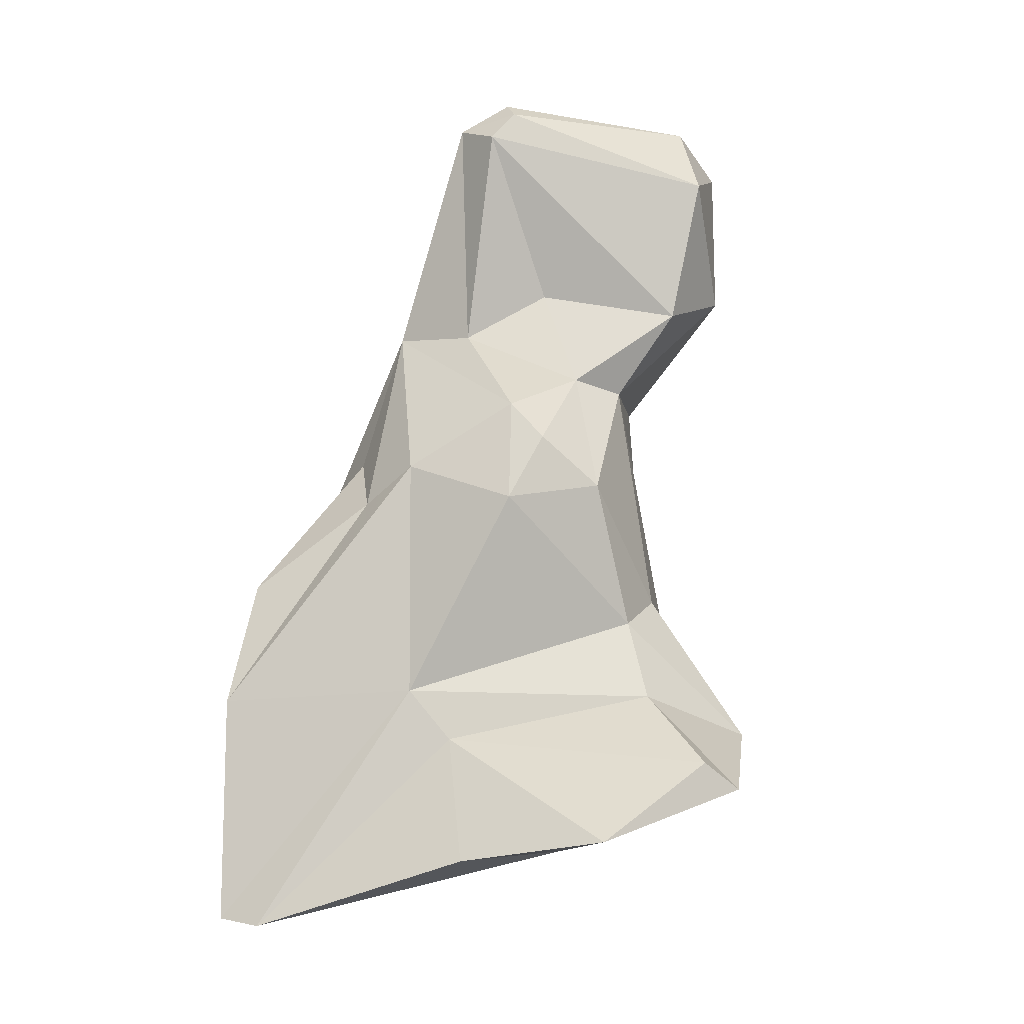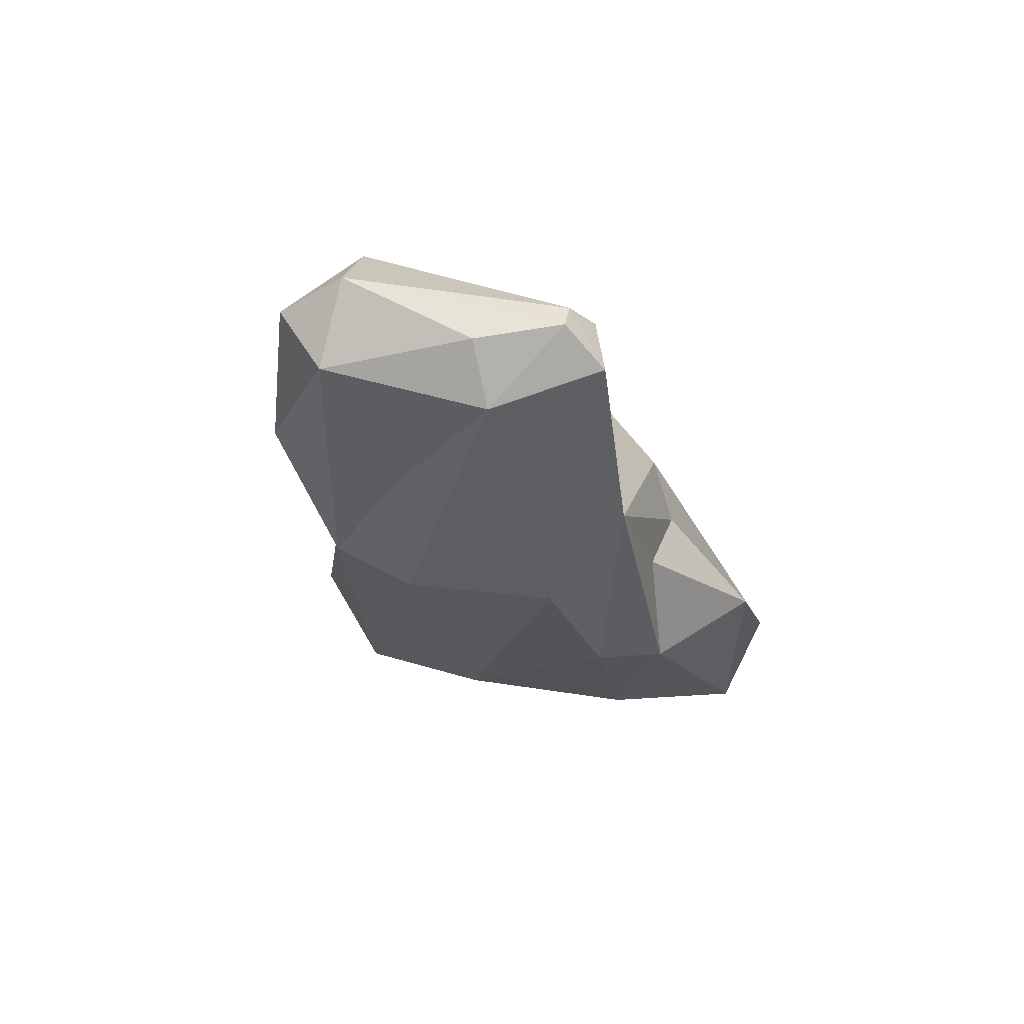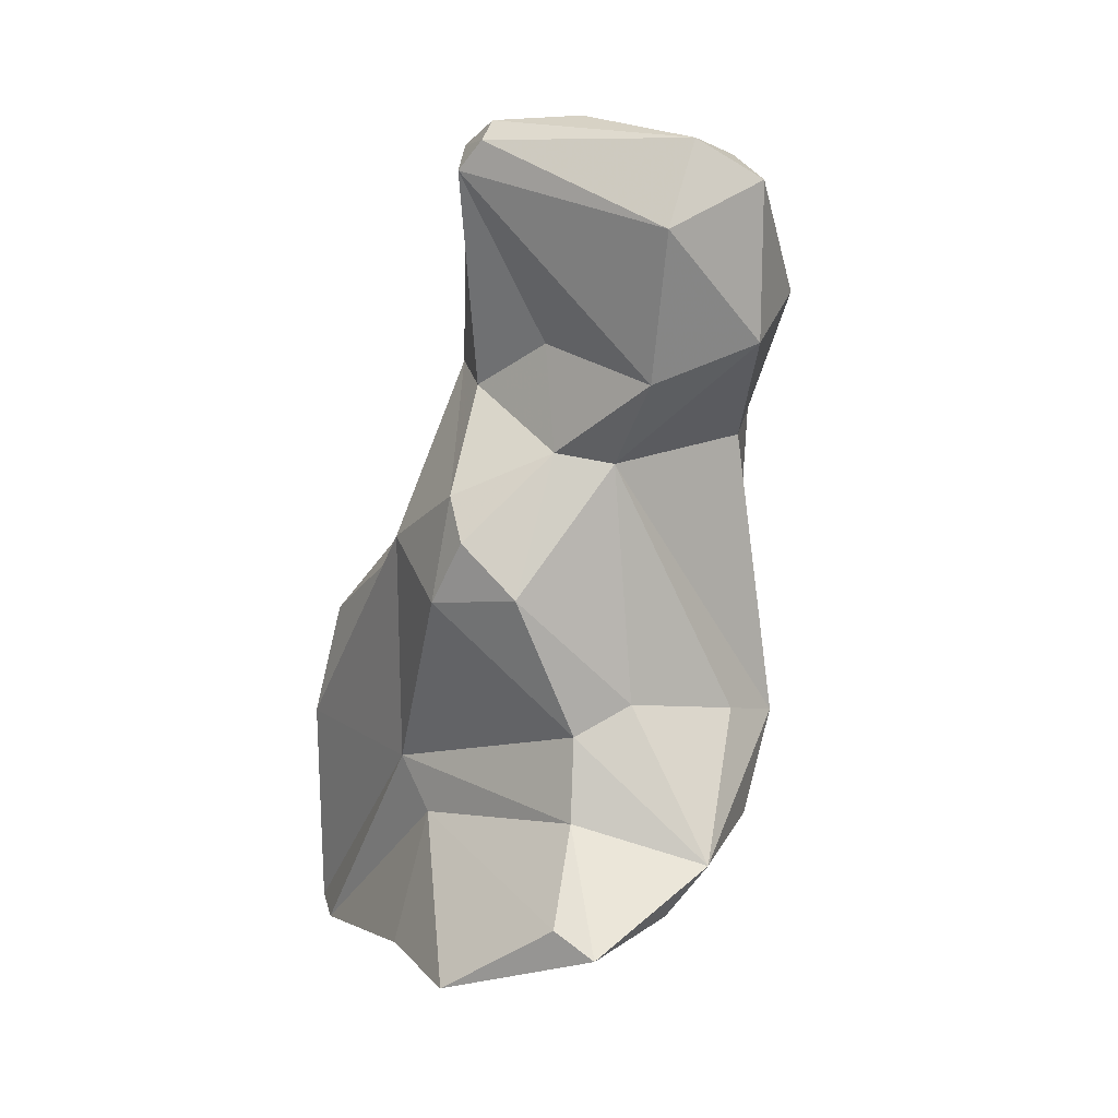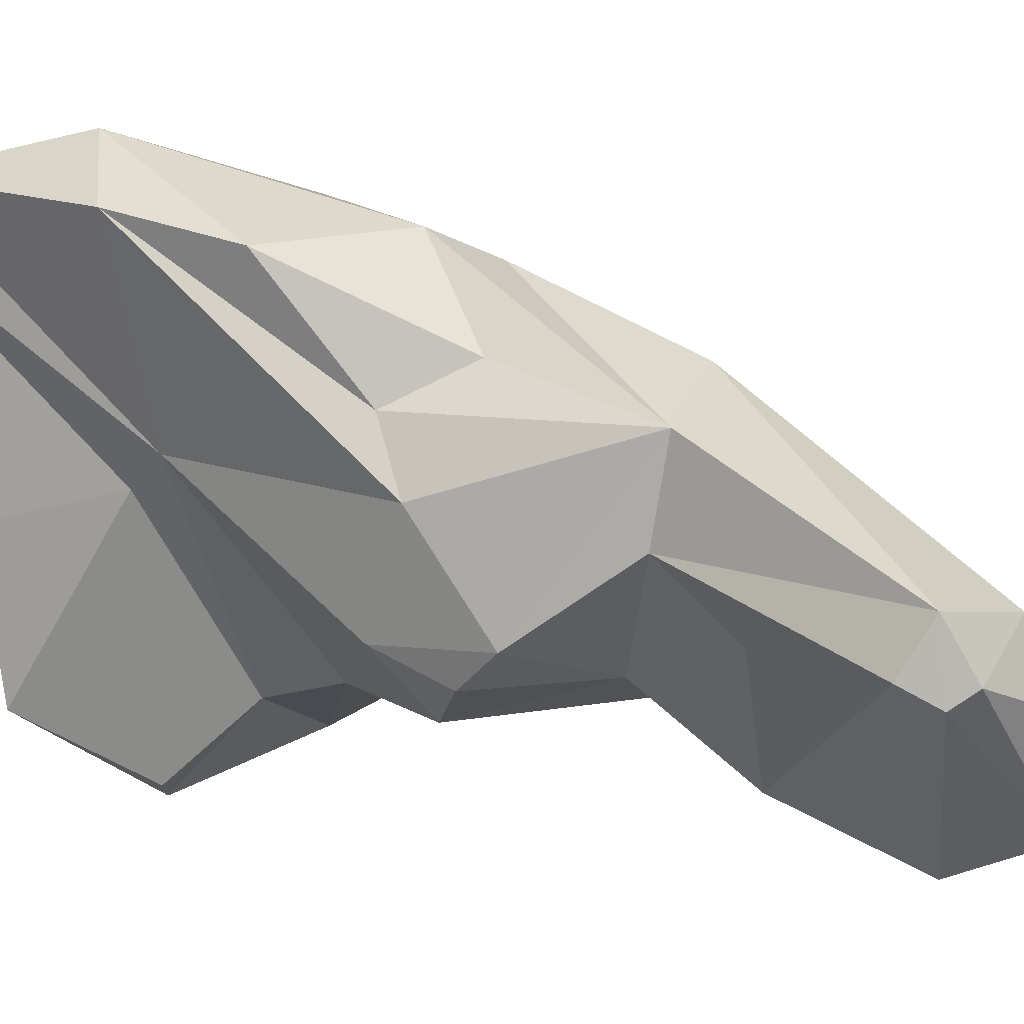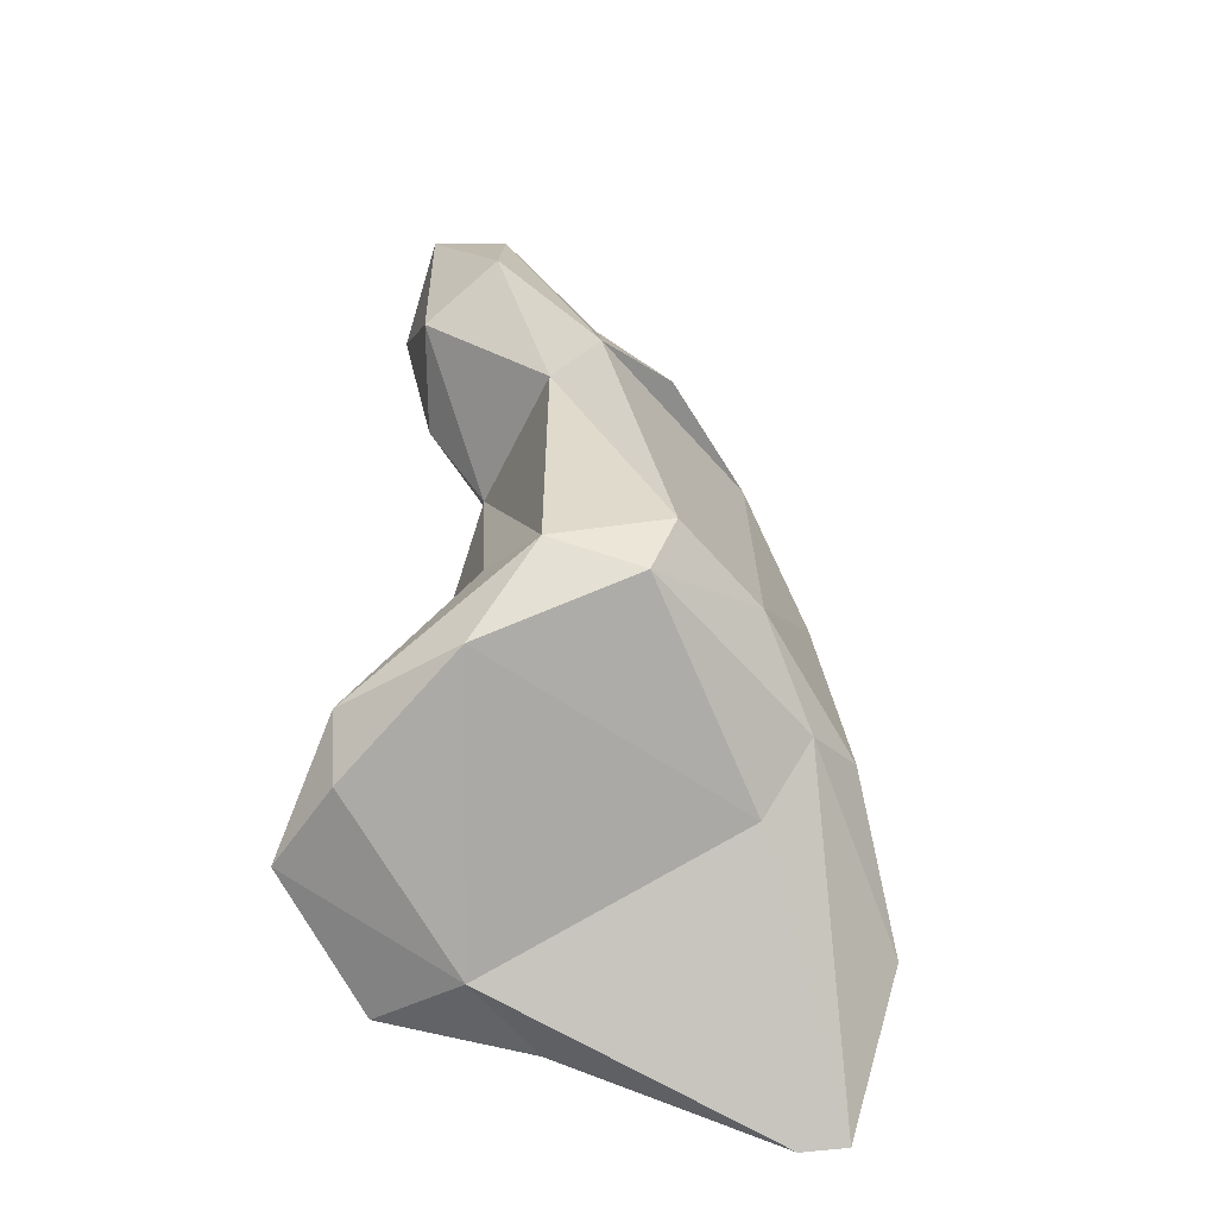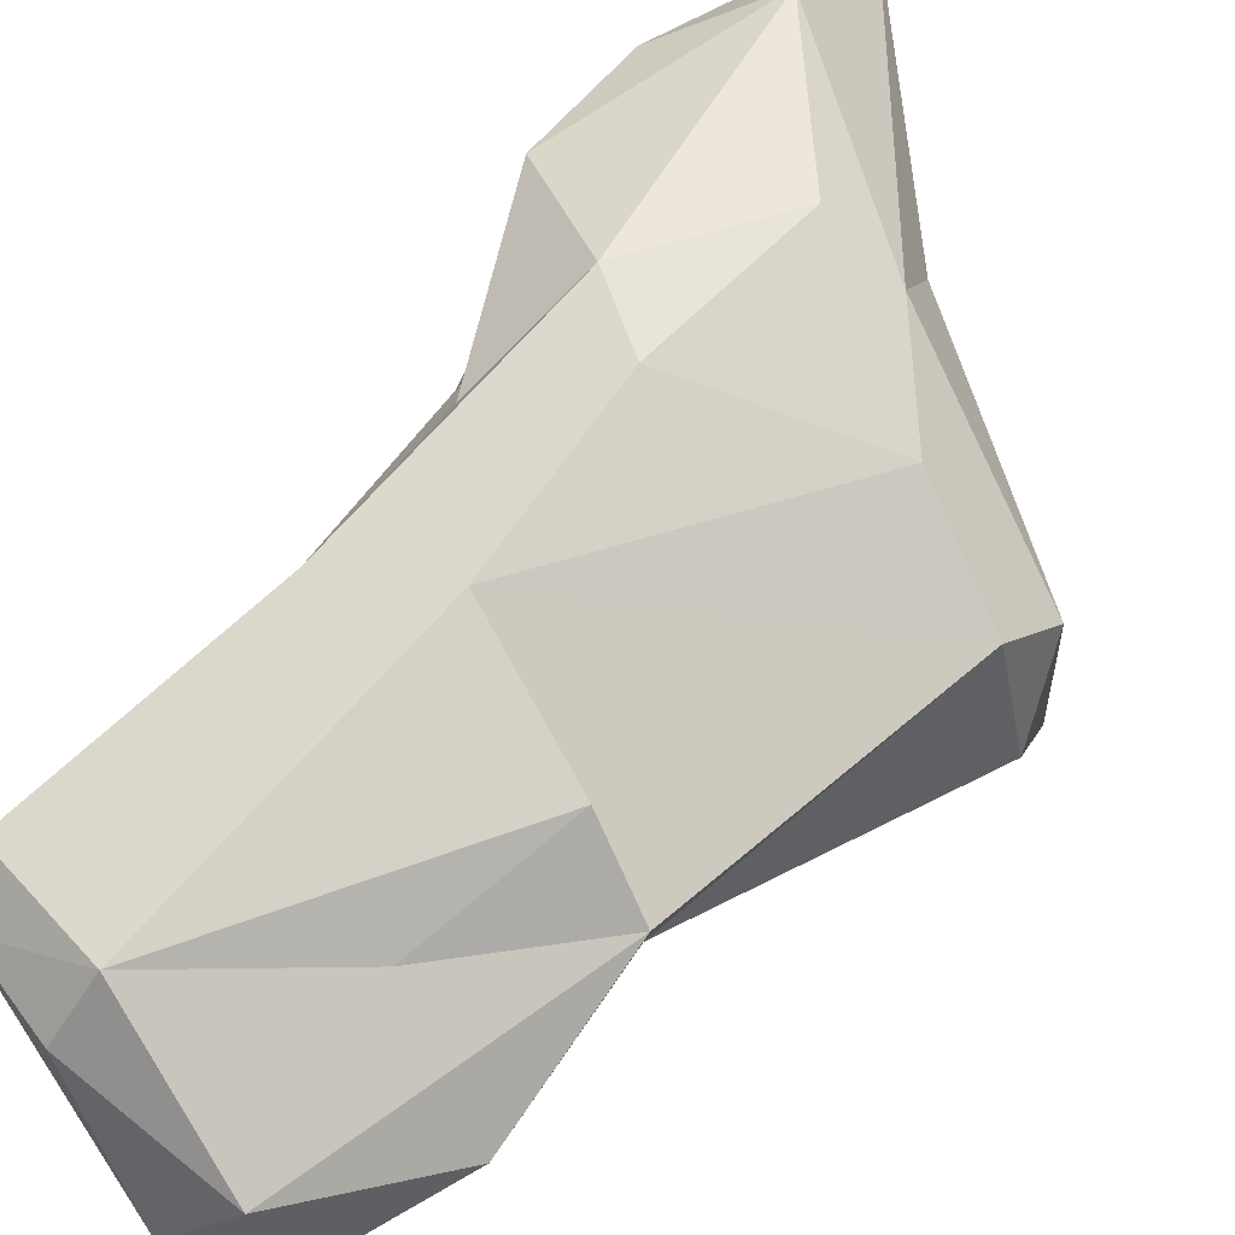
<metadata>
{"format":"obj","ext":"obj","renderer":"f3d","projection":"perspective","resolution":1024,"background":"white","views":[{"elev":-9.9,"azim":-64.9,"up":"+Z"},{"elev":76.3,"azim":147.2,"up":"+Z"},{"elev":15.3,"azim":-18.7,"up":"+Z"},{"elev":14.6,"azim":-51.9,"up":"+Y"},{"elev":-50.0,"azim":82.4,"up":"+Z"},{"elev":38.4,"azim":46.1,"up":"+Y"}]}
</metadata>
<code>
v 169.9 303.5 80.67
v 170.7 302.7 93.1
v 171.6 296.5 89
v 170.4 293.8 82.76
v 169.8 303.3 88.71
v 172.2 295.1 87.2
v 171.5 296.5 97.47
v 171.7 292.5 96.04
v 172 298.6 96.23
v 170.7 288.4 83.42
v 172.5 291.5 98.37
v 175.3 302.8 95.17
v 177.5 299.6 86.85
v 172.5 292.8 99.75
v 175.5 288.6 88.79
v 174 299.9 98.19
v 173.3 293.9 110.8
v 173.1 291.1 83.12
v 169.8 301.8 80.42
v 174 293.3 111.8
v 175.1 284.9 85.31
v 175.9 289.5 91.61
v 174 289.9 96.61
v 172.4 304.9 86.21
v 174.1 295.6 111.5
v 174.4 295.5 103.1
v 174 285.8 86.23
v 175.9 291.6 101.3
v 176.1 293 104.8
v 174.5 293.9 112.4
v 174.8 298.7 103.4
v 177.8 290.5 101
v 177.3 292.7 112.6
v 178 289.3 92.63
v 178.3 287.2 109.3
v 179.7 288.5 112.1
v 178.2 288.4 104.1
v 179.8 286.3 87.55
v 177.5 301.7 96.09
v 181.9 287.8 105.4
v 177.1 302.9 90.19
v 178 294.7 111.6
v 178.9 301.1 89.31
v 181.9 287.9 110.7
v 182.2 290.4 91.68
v 178.3 286.6 85.77
v 181.9 290.5 111.3
v 181.4 294 106.8
v 182.7 290 87.74
v 182.6 296.4 102.4
v 178.6 299.6 102
v 183.1 292.2 101.3
v 181.8 299.2 91.77
v 184.1 293.8 102.2
v 184 290.1 106.7
v 184.7 296.1 92.15
v 184.5 292 90.87
v 184.5 295.2 89.79
g foo
f 36 47 33
f 47 42 33
f 44 47 36
f 42 25 30
f 33 42 30
f 36 33 30
f 36 30 20
f 35 36 20
f 44 36 35
f 25 20 30
f 25 17 20
f 35 20 17
f 47 54 42
f 54 48 42
f 55 54 47
f 44 55 47
f 40 55 44
f 44 35 40
f 26 25 31
f 25 26 17
f 26 29 17
f 29 37 17
f 37 35 17
f 37 40 35
f 50 48 54
f 54 55 52
f 50 51 42
f 48 50 42
f 40 52 55
f 51 25 42
f 31 25 51
f 52 40 32
f 40 37 32
f 28 29 26
f 28 37 29
f 28 32 37
f 14 26 31
f 28 26 14
f 14 31 7
f 11 28 14
f 23 28 11
f 32 28 23
f 8 14 7
f 14 8 11
f 23 11 8
f 51 50 54
f 56 51 54
f 56 54 52
f 51 39 31
f 12 31 39
f 52 32 57
f 12 16 31
f 57 32 45
f 45 32 34
f 16 12 2
f 9 16 2
f 16 9 31
f 9 7 31
f 34 32 23
f 5 9 2
f 7 9 5
f 8 22 23
f 22 34 23
f 7 5 3
f 3 8 7
f 22 8 3
f 39 51 53
f 56 53 51
f 56 52 57
f 53 41 39
f 12 39 41
f 41 24 12
f 24 2 12
f 57 45 38
f 38 45 34
f 24 5 2
f 24 1 5
f 38 34 22
f 1 3 5
f 3 15 22
f 38 22 15
f 15 3 6
f 21 38 15
f 3 1 19
f 4 6 19
f 6 3 19
f 21 15 27
f 27 15 6
f 4 10 6
f 27 6 10
f 21 27 10
f 43 41 53
f 43 53 58
f 58 53 56
f 56 57 58
f 24 41 43
f 13 43 58
f 49 13 58
f 49 58 57
f 1 43 13
f 1 24 43
f 38 49 57
f 46 49 38
f 19 1 13
f 18 19 13
f 18 13 49
f 46 18 49
f 21 46 38
f 4 19 18
f 21 18 46
f 10 4 18
f 21 10 18
g

</code>
